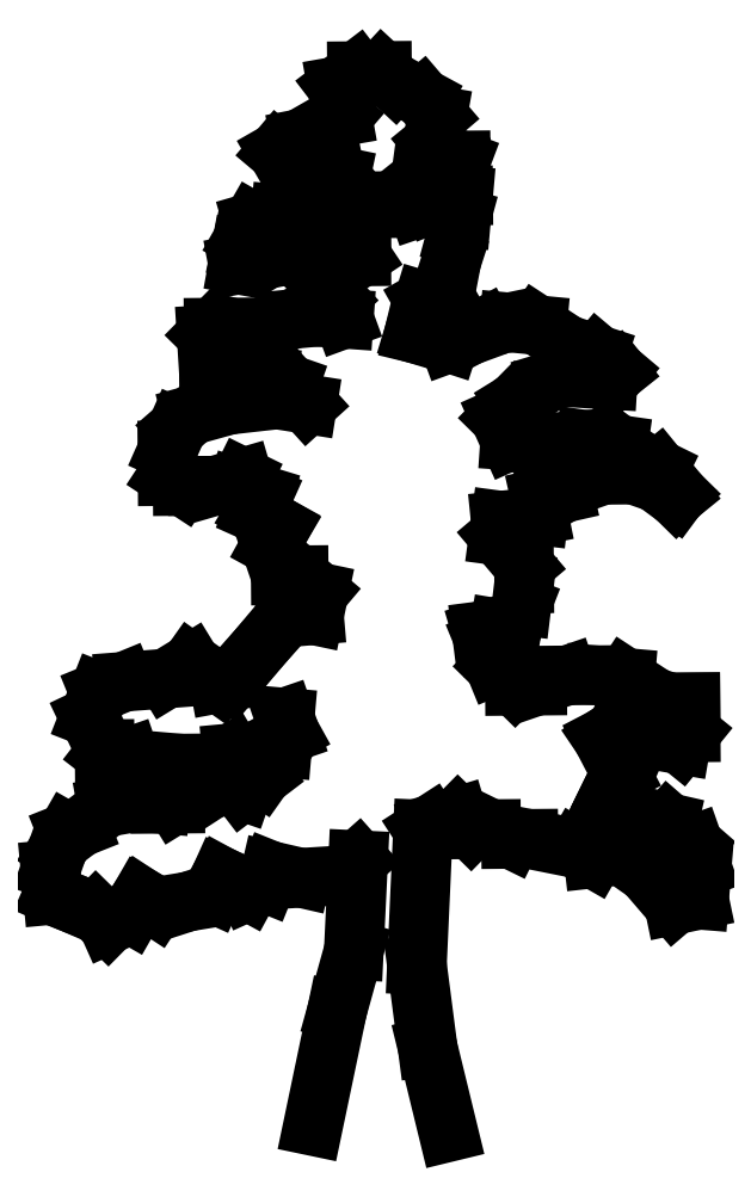
<metadata>
{"format":"dxf","ext":"dxf","renderer":"ezdxf+matplotlib","layout":"modelspace","background":"white","min_lineweight":24,"dpi":150}
</metadata>
<code>
0
SECTION
2
ENTITIES
0
LINE
8
0
10
-0.08225
20
0.2589
30
0
11
-0.1193
21
0.08168
31
0
0
LINE
8
0
10
-0.0566
20
0.3514
30
0
11
-0.08225
21
0.2589
31
0
0
LINE
8
0
10
-0.05
20
0.4899
30
0
11
-0.0566
21
0.3514
31
0
0
LINE
8
0
10
-0.07619
20
0.4666
30
0
11
-0.05
21
0.4899
31
0
0
LINE
8
0
10
-0.1377
20
0.4629
30
0
11
-0.07619
21
0.4666
31
0
0
LINE
8
0
10
-0.1839
20
0.4735
30
0
11
-0.1377
21
0.4629
31
0
0
LINE
8
0
10
-0.1915
20
0.4547
30
0
11
-0.1839
21
0.4735
31
0
0
LINE
8
0
10
-0.2189
20
0.4424
30
0
11
-0.1915
21
0.4547
31
0
0
LINE
8
0
10
-0.2608
20
0.4652
30
0
11
-0.2189
21
0.4424
31
0
0
LINE
8
0
10
-0.2727
20
0.4387
30
0
11
-0.2608
21
0.4652
31
0
0
LINE
8
0
10
-0.311
20
0.4263
30
0
11
-0.2727
21
0.4387
31
0
0
LINE
8
0
10
-0.3604
20
0.4183
30
0
11
-0.311
21
0.4263
31
0
0
LINE
8
0
10
-0.3836
20
0.4335
30
0
11
-0.3604
21
0.4183
31
0
0
LINE
8
0
10
-0.3988
20
0.407
30
0
11
-0.3836
21
0.4335
31
0
0
LINE
8
0
10
-0.4339
20
0.3913
30
0
11
-0.3988
21
0.407
31
0
0
LINE
8
0
10
-0.4527
20
0.4098
30
0
11
-0.4339
21
0.3913
31
0
0
LINE
8
0
10
-0.4913
20
0.4249
30
0
11
-0.4527
21
0.4098
31
0
0
LINE
8
0
10
-0.5188
20
0.4368
30
0
11
-0.4913
21
0.4249
31
0
0
LINE
8
0
10
-0.5224
20
0.4752
30
0
11
-0.5188
21
0.4368
31
0
0
LINE
8
0
10
-0.5117
20
0.5061
30
0
11
-0.5224
21
0.4752
31
0
0
LINE
8
0
10
-0.4965
20
0.5326
30
0
11
-0.5117
21
0.5061
31
0
0
LINE
8
0
10
-0.4768
20
0.5404
30
0
11
-0.4965
21
0.5326
31
0
0
LINE
8
0
10
-0.4353
20
0.5715
30
0
11
-0.4768
21
0.5404
31
0
0
LINE
8
0
10
-0.3892
20
0.5796
30
0
11
-0.4353
21
0.5715
31
0
0
LINE
8
0
10
-0.354
20
0.5766
30
0
11
-0.3892
21
0.5796
31
0
0
LINE
8
0
10
-0.3309
20
0.5767
30
0
11
-0.354
21
0.5766
31
0
0
LINE
8
0
10
-0.3003
20
0.5957
30
0
11
-0.3309
21
0.5767
31
0
0
LINE
8
0
10
-0.2739
20
0.6003
30
0
11
-0.3003
21
0.5957
31
0
0
LINE
8
0
10
-0.2619
20
0.608
30
0
11
-0.2739
21
0.6003
31
0
0
LINE
8
0
10
-0.2278
20
0.5962
30
0
11
-0.2619
21
0.608
31
0
0
LINE
8
0
10
-0.1972
20
0.6195
30
0
11
-0.2278
21
0.5962
31
0
0
LINE
8
0
10
-0.1667
20
0.6626
30
0
11
-0.1972
21
0.6195
31
0
0
LINE
8
0
10
-0.1627
20
0.7088
30
0
11
-0.1667
21
0.6626
31
0
0
LINE
8
0
10
-0.1548
20
0.6858
30
0
11
-0.1627
21
0.7088
31
0
0
LINE
8
0
10
-0.2052
20
0.6579
30
0
11
-0.1548
21
0.6858
31
0
0
LINE
8
0
10
-0.2436
20
0.6543
30
0
11
-0.2052
21
0.6579
31
0
0
LINE
8
0
10
-0.2775
20
0.6343
30
0
11
-0.2436
21
0.6543
31
0
0
LINE
8
0
10
-0.3237
20
0.6383
30
0
11
-0.2775
21
0.6343
31
0
0
LINE
8
0
10
-0.3589
20
0.6381
30
0
11
-0.3237
21
0.6383
31
0
0
LINE
8
0
10
-0.4007
20
0.6487
30
0
11
-0.3589
21
0.6381
31
0
0
LINE
8
0
10
-0.4237
20
0.6408
30
0
11
-0.4007
21
0.6487
31
0
0
LINE
8
0
10
-0.4392
20
0.6528
30
0
11
-0.4237
21
0.6408
31
0
0
LINE
8
0
10
-0.4393
20
0.6605
30
0
11
-0.4392
21
0.6528
31
0
0
LINE
8
0
10
-0.4627
20
0.7098
30
0
11
-0.4393
21
0.6605
31
0
0
LINE
8
0
10
-0.4476
20
0.7484
30
0
11
-0.4627
21
0.7098
31
0
0
LINE
8
0
10
-0.4093
20
0.764
30
0
11
-0.4476
21
0.7484
31
0
0
LINE
8
0
10
-0.3445
20
0.7689
30
0
11
-0.4093
21
0.764
31
0
0
LINE
8
0
10
-0.3062
20
0.7923
30
0
11
-0.3445
21
0.7689
31
0
0
LINE
8
0
10
-0.2631
20
0.7619
30
0
11
-0.3062
21
0.7923
31
0
0
LINE
8
0
10
-0.2445
20
0.7653
30
0
11
-0.2631
21
0.7619
31
0
0
LINE
8
0
10
-0.202
20
0.8162
30
0
11
-0.2445
21
0.7653
31
0
0
LINE
8
0
10
-0.1606
20
0.8627
30
0
11
-0.202
21
0.8162
31
0
0
LINE
8
0
10
-0.1178
20
0.8663
30
0
11
-0.1606
21
0.8627
31
0
0
LINE
8
0
10
-0.1104
20
0.9016
30
0
11
-0.1178
21
0.8663
31
0
0
LINE
8
0
10
-0.1413
20
0.9277
30
0
11
-0.1104
21
0.9016
31
0
0
LINE
8
0
10
-0.1688
20
0.9275
30
0
11
-0.1413
21
0.9277
31
0
0
LINE
8
0
10
-0.1846
20
0.9735
30
0
11
-0.1688
21
0.9275
31
0
0
LINE
8
0
10
-0.1694
20
1.001
30
0
11
-0.1846
21
0.9735
31
0
0
LINE
8
0
10
-0.208
20
1.024
30
0
11
-0.1694
21
1.001
31
0
0
LINE
8
0
10
-0.1961
20
1.05
30
0
11
-0.208
21
1.024
31
0
0
LINE
8
0
10
-0.2347
20
1.062
30
0
11
-0.1961
21
1.05
31
0
0
LINE
8
0
10
-0.2271
20
1.078
30
0
11
-0.2347
21
1.062
31
0
0
LINE
8
0
10
-0.2699
20
1.065
30
0
11
-0.2271
21
1.078
31
0
0
LINE
8
0
10
-0.2963
20
1.065
30
0
11
-0.2699
21
1.065
31
0
0
LINE
8
0
10
-0.3193
20
1.065
30
0
11
-0.2963
21
1.065
31
0
0
LINE
8
0
10
-0.3425
20
1.08
30
0
11
-0.3193
21
1.065
31
0
0
LINE
8
0
10
-0.3428
20
1.12
30
0
11
-0.3425
21
1.08
31
0
0
LINE
8
0
10
-0.3277
20
1.154
30
0
11
-0.3428
21
1.12
31
0
0
LINE
8
0
10
-0.3048
20
1.174
30
0
11
-0.3277
21
1.154
31
0
0
LINE
8
0
10
-0.2478
20
1.189
30
0
11
-0.3048
21
1.174
31
0
0
LINE
8
0
10
-0.1742
20
1.198
30
0
11
-0.2478
21
1.189
31
0
0
LINE
8
0
10
-0.128
20
1.19
30
0
11
-0.1742
21
1.198
31
0
0
LINE
8
0
10
-0.1557
20
1.221
30
0
11
-0.128
21
1.19
31
0
0
LINE
8
0
10
-0.1866
20
1.232
30
0
11
-0.1557
21
1.221
31
0
0
LINE
8
0
10
-0.2284
20
1.236
30
0
11
-0.1866
21
1.232
31
0
0
LINE
8
0
10
-0.2668
20
1.235
30
0
11
-0.2284
21
1.236
31
0
0
LINE
8
0
10
-0.2789
20
1.235
30
0
11
-0.2668
21
1.235
31
0
0
LINE
8
0
10
-0.2827
20
1.297
30
0
11
-0.2789
21
1.235
31
0
0
LINE
8
0
10
-0.2718
20
1.308
30
0
11
-0.2827
21
1.297
31
0
0
LINE
8
0
10
-0.2443
20
1.308
30
0
11
-0.2718
21
1.308
31
0
0
LINE
8
0
10
-0.2025
20
1.298
30
0
11
-0.2443
21
1.308
31
0
0
LINE
8
0
10
-0.1521
20
1.321
30
0
11
-0.2025
21
1.298
31
0
0
LINE
8
0
10
-0.1137
20
1.325
30
0
11
-0.1521
21
1.321
31
0
0
LINE
8
0
10
-0.07189
20
1.322
30
0
11
-0.1137
21
1.325
31
0
0
LINE
8
0
10
-0.08312
20
1.352
30
0
11
-0.07189
21
1.322
31
0
0
LINE
8
0
10
-0.1186
20
1.391
30
0
11
-0.08312
21
1.352
31
0
0
LINE
8
0
10
-0.1342
20
1.413
30
0
11
-0.1186
21
1.391
31
0
0
LINE
8
0
10
-0.1607
20
1.432
30
0
11
-0.1342
21
1.413
31
0
0
LINE
8
0
10
-0.1913
20
1.413
30
0
11
-0.1607
21
1.432
31
0
0
LINE
8
0
10
-0.2341
20
1.405
30
0
11
-0.1913
21
1.413
31
0
0
LINE
8
0
10
-0.2299
20
1.428
30
0
11
-0.2341
21
1.405
31
0
0
LINE
8
0
10
-0.2267
20
1.444
30
0
11
-0.2299
21
1.428
31
0
0
LINE
8
0
10
-0.2115
20
1.47
30
0
11
-0.2267
21
1.444
31
0
0
LINE
8
0
10
-0.1688
20
1.482
30
0
11
-0.2115
21
1.47
31
0
0
LINE
8
0
10
-0.1226
20
1.478
30
0
11
-0.1688
21
1.482
31
0
0
LINE
8
0
10
-0.09169
20
1.463
30
0
11
-0.1226
21
1.478
31
0
0
LINE
8
0
10
-0.06852
20
1.452
30
0
11
-0.09169
21
1.463
31
0
0
LINE
8
0
10
-0.04517
20
1.417
30
0
11
-0.06852
21
1.452
31
0
0
LINE
8
0
10
-0.04559
20
1.471
30
0
11
-0.04517
21
1.417
31
0
0
LINE
8
0
10
-0.04583
20
1.502
30
0
11
-0.04559
21
1.471
31
0
0
LINE
8
0
10
-0.0769
20
1.54
30
0
11
-0.04583
21
1.502
31
0
0
LINE
8
0
10
-0.1121
20
1.548
30
0
11
-0.0769
21
1.54
31
0
0
LINE
8
0
10
-0.1429
20
1.552
30
0
11
-0.1121
21
1.548
31
0
0
LINE
8
0
10
-0.1739
20
1.578
30
0
11
-0.1429
21
1.552
31
0
0
LINE
8
0
10
-0.1389
20
1.598
30
0
11
-0.1739
21
1.578
31
0
0
LINE
8
0
10
-0.0972
20
1.606
30
0
11
-0.1389
21
1.598
31
0
0
LINE
8
0
10
-0.07433
20
1.633
30
0
11
-0.0972
21
1.606
31
0
0
LINE
8
0
10
-0.08238
20
1.679
30
0
11
-0.07433
21
1.633
31
0
0
LINE
8
0
10
-0.0518
20
1.702
30
0
11
-0.08238
21
1.679
31
0
0
LINE
8
0
10
-0.01334
20
1.702
30
0
11
-0.0518
21
1.702
31
0
0
LINE
8
0
10
0.006591
20
1.684
30
0
11
-0.01334
21
1.702
31
0
0
LINE
8
0
10
0.04853
20
1.661
30
0
11
0.006591
21
1.684
31
0
0
LINE
8
0
10
0.07182
20
1.634
30
0
11
0.04853
21
1.661
31
0
0
LINE
8
0
10
0.06445
20
1.592
30
0
11
0.07182
21
1.634
31
0
0
LINE
8
0
10
0.0774
20
1.576
30
0
11
0.06445
21
1.592
31
0
0
LINE
8
0
10
0.1075
20
1.565
30
0
11
0.0774
21
1.576
31
0
0
LINE
8
0
10
0.1076
20
1.554
30
0
11
0.1075
21
1.565
31
0
0
LINE
8
0
10
0.06599
20
1.554
30
0
11
0.1076
21
1.554
31
0
0
LINE
8
0
10
0.0462
20
1.538
30
0
11
0.06599
21
1.554
31
0
0
LINE
8
0
10
0.04204
20
1.507
30
0
11
0.0462
21
1.538
31
0
0
LINE
8
0
10
0.04216
20
1.492
30
0
11
0.04204
21
1.507
31
0
0
LINE
8
0
10
0.06518
20
1.5
30
0
11
0.04216
21
1.492
31
0
0
LINE
8
0
10
0.09256
20
1.511
30
0
11
0.06518
21
1.5
31
0
0
LINE
8
0
10
0.1112
20
1.511
30
0
11
0.09256
21
1.511
31
0
0
LINE
8
0
10
0.1082
20
1.477
30
0
11
0.1112
21
1.511
31
0
0
LINE
8
0
10
0.1007
20
1.449
30
0
11
0.1082
21
1.477
31
0
0
LINE
8
0
10
0.09335
20
1.411
30
0
11
0.1007
21
1.449
31
0
0
LINE
8
0
10
0.07832
20
1.365
30
0
11
0.09335
21
1.411
31
0
0
LINE
8
0
10
0.05097
20
1.349
30
0
11
0.07832
21
1.365
31
0
0
LINE
8
0
10
0.03597
20
1.299
30
0
11
0.05097
21
1.349
31
0
0
LINE
8
0
10
0.0668
20
1.292
30
0
11
0.03597
21
1.299
31
0
0
LINE
8
0
10
0.08994
20
1.284
30
0
11
0.0668
21
1.292
31
0
0
LINE
8
0
10
0.1206
20
1.296
30
0
11
0.08994
21
1.284
31
0
0
LINE
8
0
10
0.1436
20
1.308
30
0
11
0.1206
21
1.296
31
0
0
LINE
8
0
10
0.182
20
1.316
30
0
11
0.1436
21
1.308
31
0
0
LINE
8
0
10
0.2249
20
1.312
30
0
11
0.182
21
1.316
31
0
0
LINE
8
0
10
0.2713
20
1.281
30
0
11
0.2249
21
1.312
31
0
0
LINE
8
0
10
0.3176
20
1.266
30
0
11
0.2713
21
1.281
31
0
0
LINE
8
0
10
0.3485
20
1.24
30
0
11
0.3176
21
1.266
31
0
0
LINE
8
0
10
0.3332
20
1.228
30
0
11
0.3485
21
1.24
31
0
0
LINE
8
0
10
0.2673
20
1.232
30
0
11
0.3332
21
1.228
31
0
0
LINE
8
0
10
0.241
20
1.224
30
0
11
0.2673
21
1.232
31
0
0
LINE
8
0
10
0.2213
20
1.212
30
0
11
0.241
21
1.224
31
0
0
LINE
8
0
10
0.1907
20
1.193
30
0
11
0.2213
21
1.212
31
0
0
LINE
8
0
10
0.1678
20
1.17
30
0
11
0.1907
21
1.193
31
0
0
LINE
8
0
10
0.1834
20
1.135
30
0
11
0.1678
21
1.17
31
0
0
LINE
8
0
10
0.2263
20
1.132
30
0
11
0.1834
21
1.135
31
0
0
LINE
8
0
10
0.2571
20
1.132
30
0
11
0.2263
21
1.132
31
0
0
LINE
8
0
10
0.2988
20
1.136
30
0
11
0.2571
21
1.132
31
0
0
LINE
8
0
10
0.3494
20
1.128
30
0
11
0.2988
21
1.136
31
0
0
LINE
8
0
10
0.3804
20
1.105
30
0
11
0.3494
21
1.128
31
0
0
LINE
8
0
10
0.4112
20
1.09
30
0
11
0.3804
21
1.105
31
0
0
LINE
8
0
10
0.4423
20
1.052
30
0
11
0.4112
21
1.09
31
0
0
LINE
8
0
10
0.438
20
1.048
30
0
11
0.4423
21
1.052
31
0
0
LINE
8
0
10
0.407
20
1.07
30
0
11
0.438
21
1.048
31
0
0
LINE
8
0
10
0.3728
20
1.082
30
0
11
0.407
21
1.07
31
0
0
LINE
8
0
10
0.3267
20
1.082
30
0
11
0.3728
21
1.082
31
0
0
LINE
8
0
10
0.2916
20
1.07
30
0
11
0.3267
21
1.082
31
0
0
LINE
8
0
10
0.2654
20
1.054
30
0
11
0.2916
21
1.07
31
0
0
LINE
8
0
10
0.2303
20
1.046
30
0
11
0.2654
21
1.054
31
0
0
LINE
8
0
10
0.2272
20
1.02
30
0
11
0.2303
21
1.046
31
0
0
LINE
8
0
10
0.2041
20
1.015
30
0
11
0.2272
21
1.02
31
0
0
LINE
8
0
10
0.169
20
1.011
30
0
11
0.2041
21
1.015
31
0
0
LINE
8
0
10
0.1659
20
0.9883
30
0
11
0.169
21
1.011
31
0
0
LINE
8
0
10
0.2047
20
0.9425
30
0
11
0.1659
21
0.9883
31
0
0
LINE
8
0
10
0.2049
20
0.915
30
0
11
0.2047
21
0.9425
31
0
0
LINE
8
0
10
0.2008
20
0.8809
30
0
11
0.2049
21
0.915
31
0
0
LINE
8
0
10
0.1857
20
0.8423
30
0
11
0.2008
21
0.8809
31
0
0
LINE
8
0
10
0.167
20
0.8455
30
0
11
0.1857
21
0.8423
31
0
0
LINE
8
0
10
0.1396
20
0.842
30
0
11
0.167
21
0.8455
31
0
0
LINE
8
0
10
0.1441
20
0.8266
30
0
11
0.1396
21
0.842
31
0
0
LINE
8
0
10
0.1598
20
0.7883
30
0
11
0.1441
21
0.8266
31
0
0
LINE
8
0
10
0.1908
20
0.7578
30
0
11
0.1598
21
0.7883
31
0
0
LINE
8
0
10
0.2248
20
0.758
30
0
11
0.1908
21
0.7578
31
0
0
LINE
8
0
10
0.2709
20
0.7738
30
0
11
0.2248
21
0.758
31
0
0
LINE
8
0
10
0.3137
20
0.7741
30
0
11
0.2709
21
0.7738
31
0
0
LINE
8
0
10
0.3599
20
0.7701
30
0
11
0.3137
21
0.7741
31
0
0
LINE
8
0
10
0.4063
20
0.7397
30
0
11
0.3599
21
0.7701
31
0
0
LINE
8
0
10
0.4294
20
0.7321
30
0
11
0.4063
21
0.7397
31
0
0
LINE
8
0
10
0.4602
20
0.7324
30
0
11
0.4294
21
0.7321
31
0
0
LINE
8
0
10
0.4606
20
0.6862
30
0
11
0.4602
21
0.7324
31
0
0
LINE
8
0
10
0.4453
20
0.6674
30
0
11
0.4606
21
0.6862
31
0
0
LINE
8
0
10
0.3837
20
0.6779
30
0
11
0.4453
21
0.6674
31
0
0
LINE
8
0
10
0.3484
20
0.693
30
0
11
0.3837
21
0.6779
31
0
0
LINE
8
0
10
0.3255
20
0.6775
30
0
11
0.3484
21
0.693
31
0
0
LINE
8
0
10
0.3534
20
0.6239
30
0
11
0.3255
21
0.6775
31
0
0
LINE
8
0
10
0.3382
20
0.593
30
0
11
0.3534
21
0.6239
31
0
0
LINE
8
0
10
0.3306
20
0.5775
30
0
11
0.3382
21
0.593
31
0
0
LINE
8
0
10
0.3615
20
0.5624
30
0
11
0.3306
21
0.5775
31
0
0
LINE
8
0
10
0.4265
20
0.5475
30
0
11
0.3615
21
0.5624
31
0
0
LINE
8
0
10
0.4652
20
0.5137
30
0
11
0.4265
21
0.5475
31
0
0
LINE
8
0
10
0.4776
20
0.4787
30
0
11
0.4652
21
0.5137
31
0
0
LINE
8
0
10
0.4736
20
0.4292
30
0
11
0.4776
21
0.4787
31
0
0
LINE
8
0
10
0.4352
20
0.4212
30
0
11
0.4736
21
0.4292
31
0
0
LINE
8
0
10
0.393
20
0.4703
30
0
11
0.4352
21
0.4212
31
0
0
LINE
8
0
10
0.3544
20
0.4975
30
0
11
0.393
21
0.4703
31
0
0
LINE
8
0
10
0.3115
20
0.4928
30
0
11
0.3544
21
0.4975
31
0
0
LINE
8
0
10
0.285
20
0.5079
30
0
11
0.3115
21
0.4928
31
0
0
LINE
8
0
10
0.2113
20
0.5227
30
0
11
0.285
21
0.5079
31
0
0
LINE
8
0
10
0.1849
20
0.5225
30
0
11
0.2113
21
0.5227
31
0
0
LINE
8
0
10
0.154
20
0.5377
30
0
11
0.1849
21
0.5225
31
0
0
LINE
8
0
10
0.1233
20
0.5374
30
0
11
0.154
21
0.5377
31
0
0
LINE
8
0
10
0.1033
20
0.5571
30
0
11
0.1233
21
0.5374
31
0
0
LINE
8
0
10
0.06167
20
0.5446
30
0
11
0.1033
21
0.5571
31
0
0
LINE
8
0
10
0.04964
20
0.5369
30
0
11
0.06167
21
0.5446
31
0
0
LINE
8
0
10
0.04028
20
0.3291
30
0
11
0.04964
21
0.5369
31
0
0
LINE
8
0
10
0.05665
20
0.2028
30
0
11
0.04028
21
0.3291
31
0
0
LINE
8
0
10
0.08844
20
0.07232
30
0
11
0.05665
21
0.2028
31
0
0
ENDSEC
0
EOF

</code>
